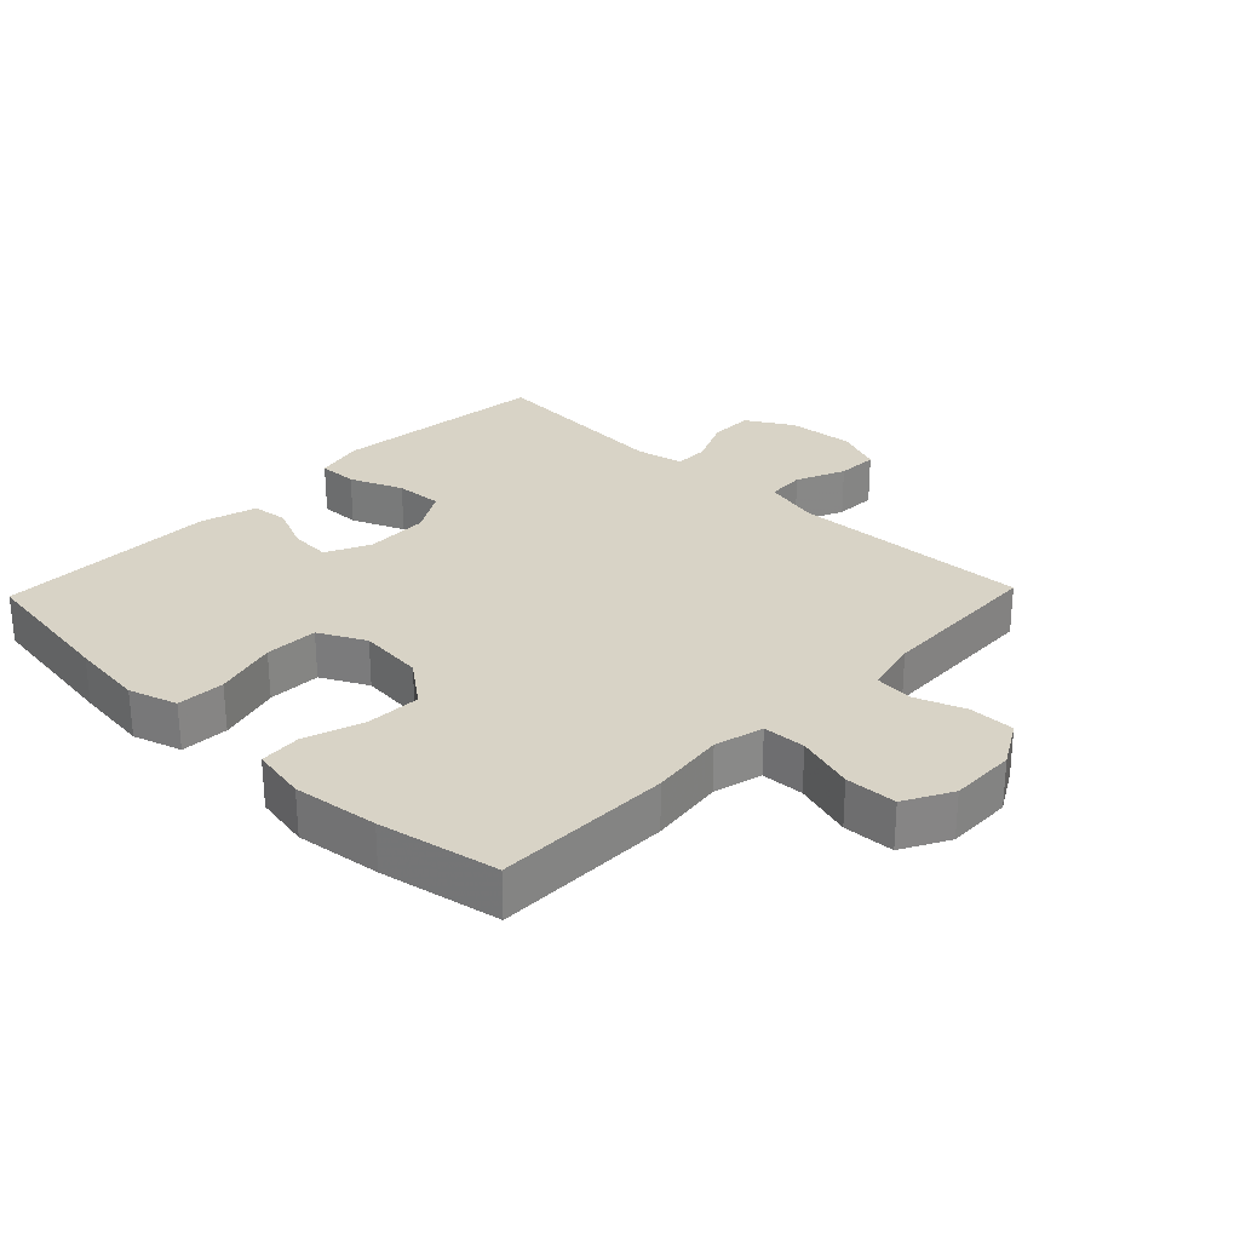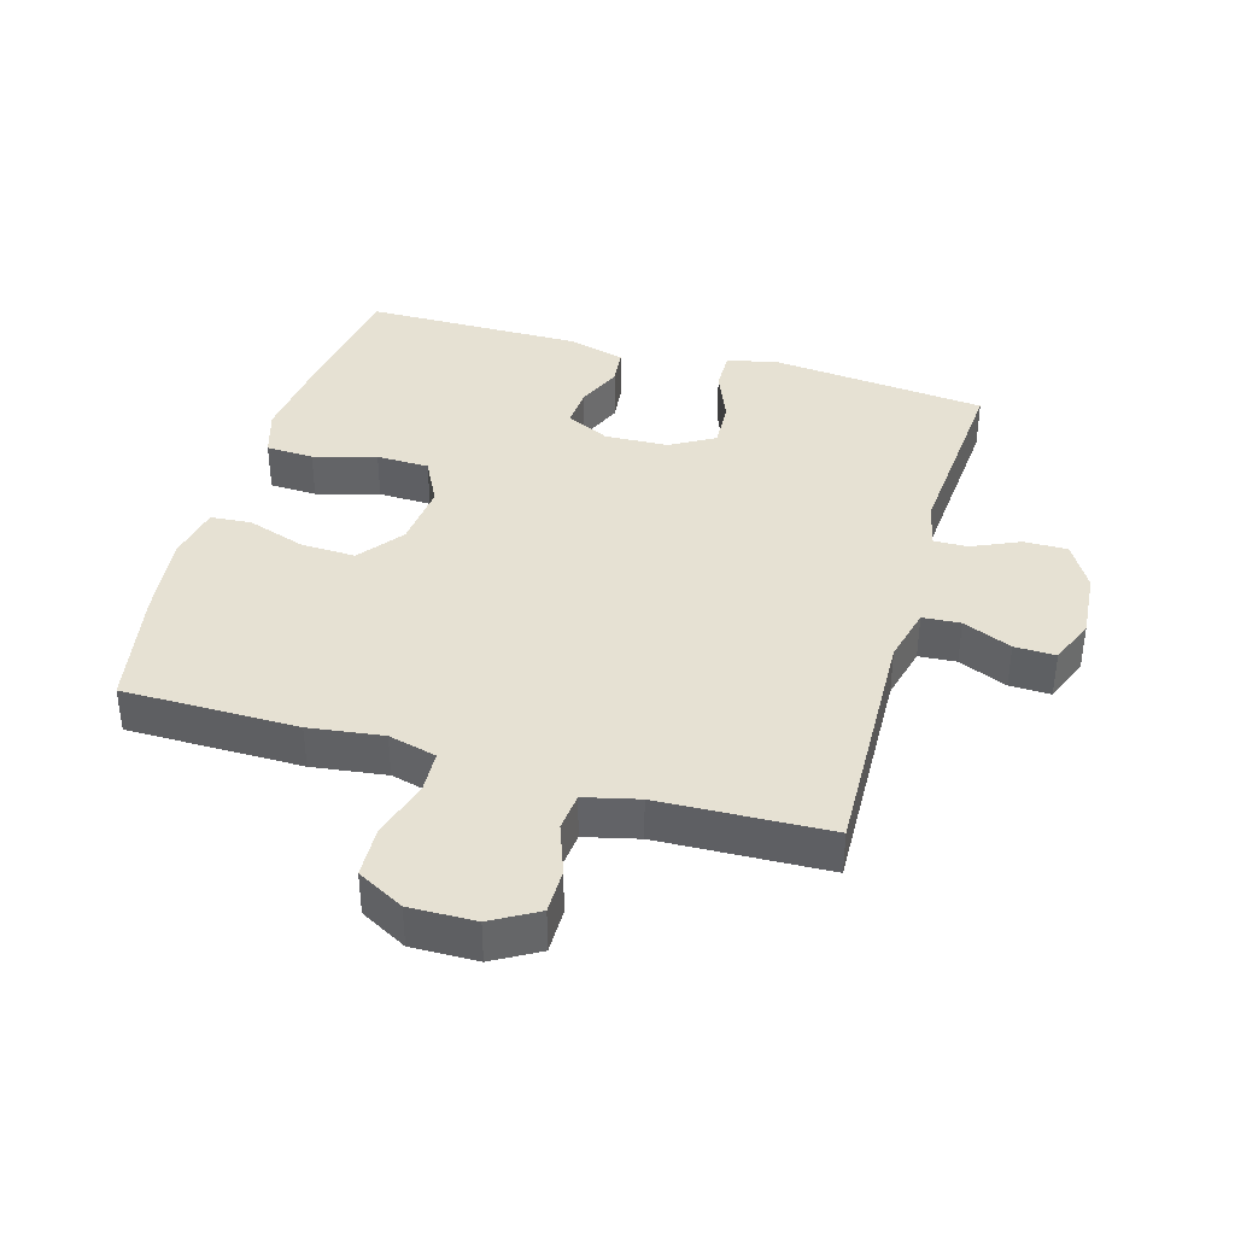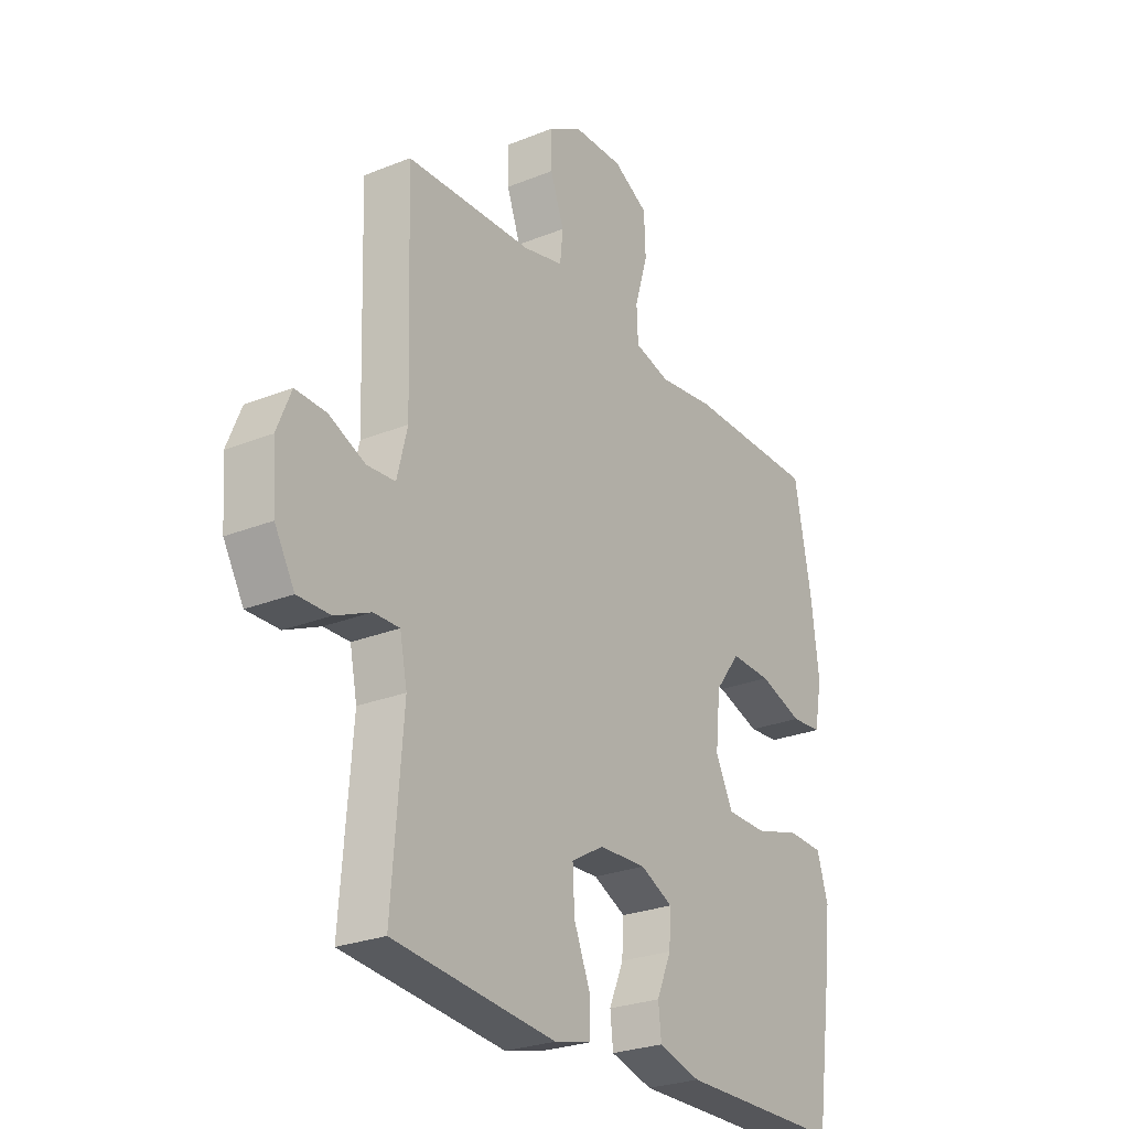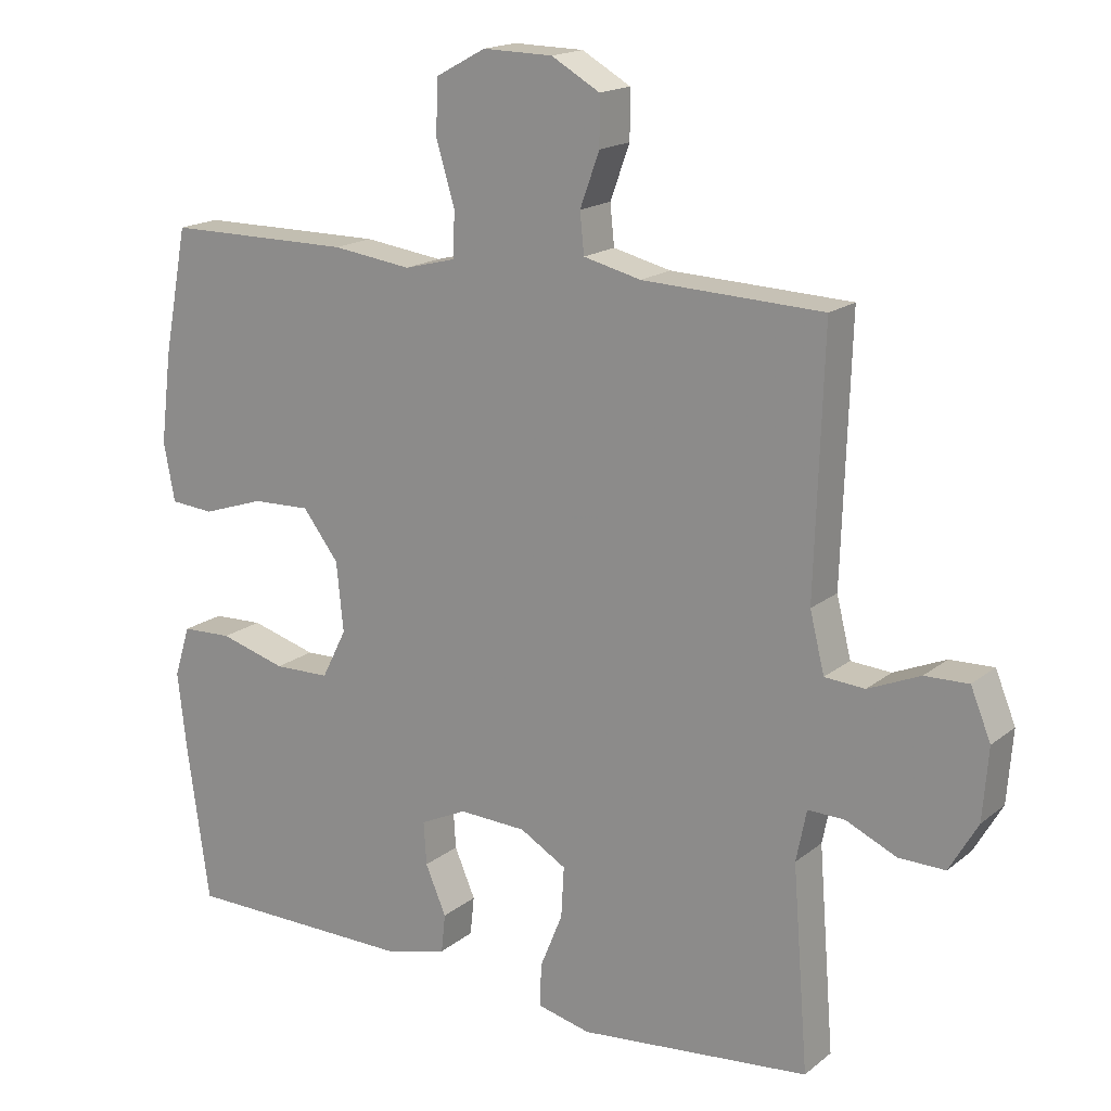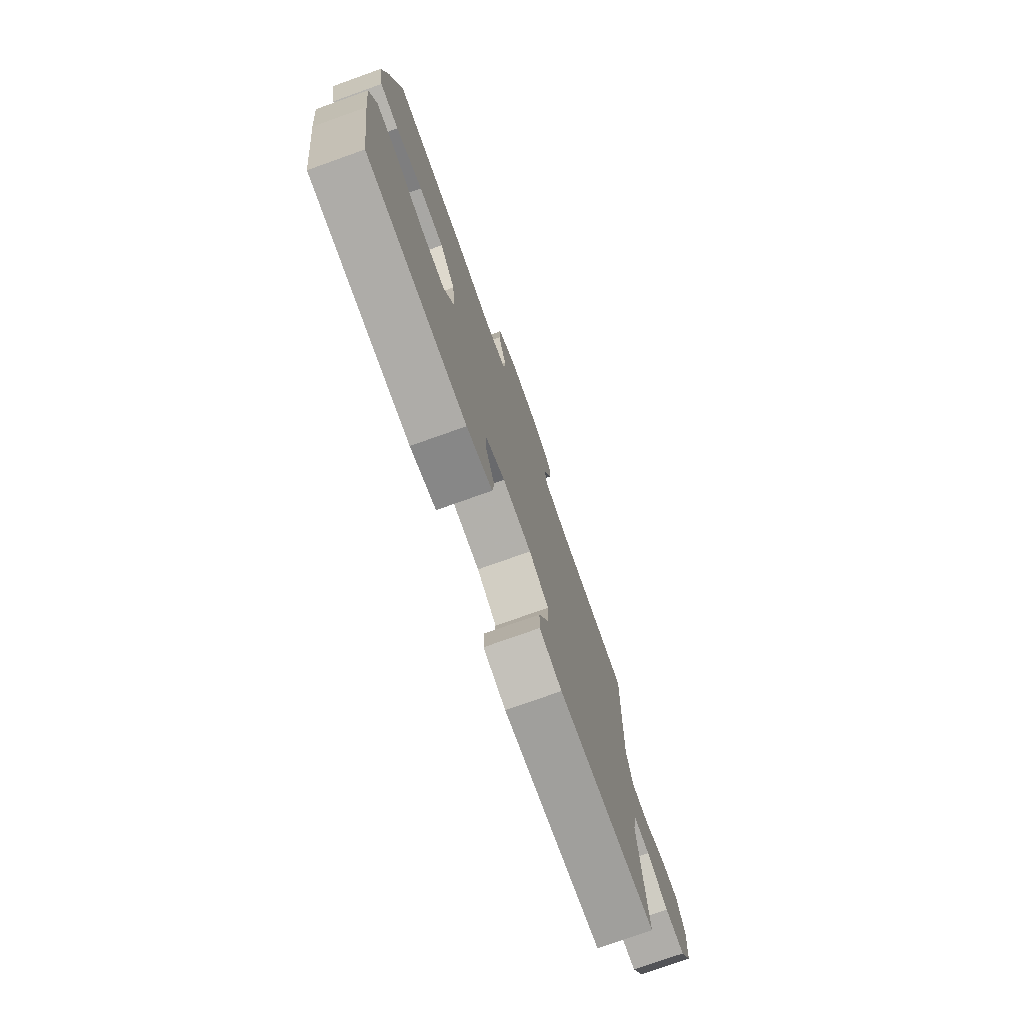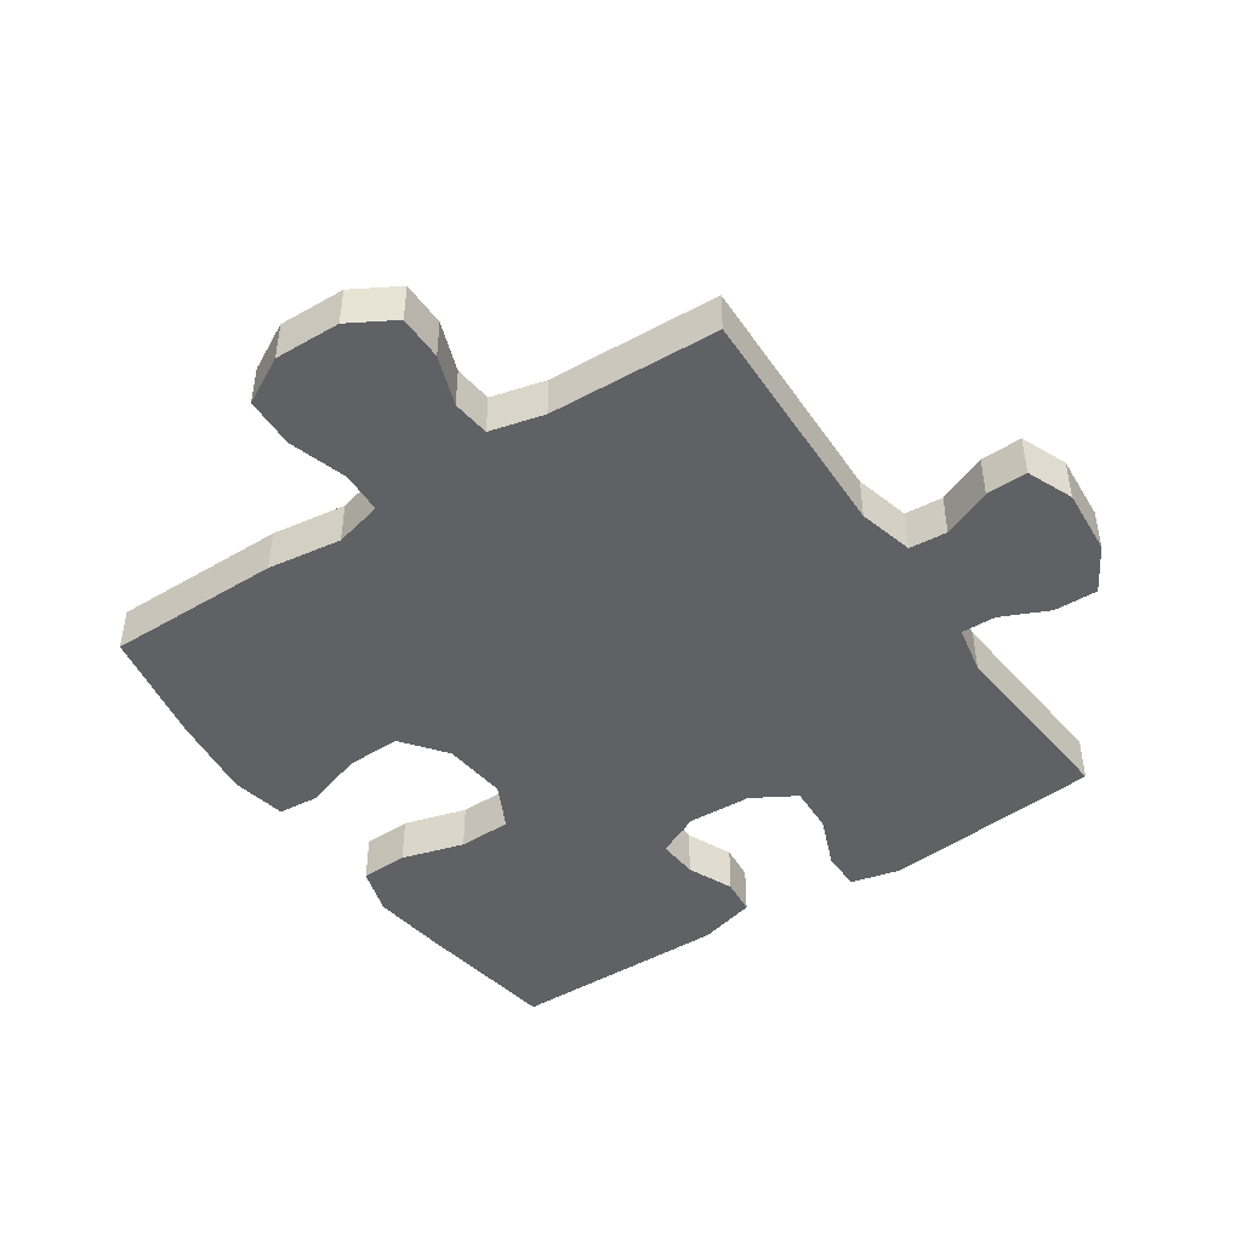
<metadata>
{"format":"obj","ext":"obj","renderer":"f3d","projection":"perspective","resolution":1024,"background":"white","views":[{"elev":27.8,"azim":-46.1,"up":"+Y"},{"elev":38.7,"azim":16.1,"up":"+Y"},{"elev":-26.1,"azim":122.5,"up":"+Z"},{"elev":17.3,"azim":33.5,"up":"+Z"},{"elev":-76.5,"azim":-70.4,"up":"+Z"},{"elev":-45.7,"azim":34.0,"up":"+Y"}]}
</metadata>
<code>
v 0.5 0.07 -0.5
v 0.284 0.07 -0.522
v 0.166 0.07 -0.534
v 0.09 0.07 -0.516
v 0.091 0.07 -0.455
v 0.124 0.07 -0.374
v 0.128 0.07 -0.301
v 0.061 0.07 -0.262
v -0.037 0.07 -0.258
v -0.104 0.07 -0.29
v -0.1 0.07 -0.352
v -0.07 0.07 -0.422
v -0.076 0.07 -0.478
v -0.163 0.07 -0.502
v -0.5 0.07 -0.5
v -0.532 0.07 -0.274
v -0.545 0.07 -0.16
v -0.522 0.07 -0.086
v -0.449 0.07 -0.083
v -0.353 0.07 -0.11
v -0.272 0.07 -0.108
v -0.236 0.07 -0.037
v -0.246 0.07 0.063
v -0.298 0.07 0.131
v -0.382 0.07 0.128
v -0.472 0.07 0.098
v -0.535 0.07 0.103
v -0.551 0.07 0.188
v -0.535 0.07 0.318
v -0.5 0.07 0.5
v -0.231 0.07 0.501
v -0.117 0.07 0.486
v -0.043 0.07 0.505
v -0.04 0.07 0.57
v -0.067 0.07 0.659
v -0.064 0.07 0.737
v 0.008 0.07 0.776
v 0.109 0.07 0.774
v 0.179 0.07 0.734
v 0.179 0.07 0.665
v 0.151 0.07 0.588
v 0.157 0.07 0.53
v 0.24 0.07 0.51
v 0.5 0.07 0.5
v 0.488 0.07 0.131
v 0.509 0.07 0.046
v 0.567 0.07 0.042
v 0.642 0.07 0.074
v 0.705 0.07 0.076
v 0.734 0.07 0.005
v 0.726 0.07 -0.098
v 0.685 0.07 -0.169
v 0.618 0.07 -0.168
v 0.545 0.07 -0.135
v 0.492 0.07 -0.134
v 0.477 0.07 -0.208
v 0.5 0 -0.5
v 0.284 0 -0.522
v 0.166 0 -0.534
v 0.09 0 -0.516
v 0.091 0 -0.455
v 0.124 0 -0.374
v 0.128 0 -0.301
v 0.061 0 -0.262
v -0.037 0 -0.258
v -0.104 0 -0.29
v -0.1 0 -0.352
v -0.07 0 -0.422
v -0.076 0 -0.478
v -0.163 0 -0.502
v -0.5 0 -0.5
v -0.532 0 -0.274
v -0.545 0 -0.16
v -0.522 0 -0.086
v -0.449 0 -0.083
v -0.353 0 -0.11
v -0.272 0 -0.108
v -0.236 0 -0.037
v -0.246 0 0.063
v -0.298 0 0.131
v -0.382 0 0.128
v -0.472 0 0.098
v -0.535 0 0.103
v -0.551 0 0.188
v -0.535 0 0.318
v -0.5 0 0.5
v -0.231 0 0.501
v -0.117 0 0.486
v -0.043 0 0.505
v -0.04 0 0.57
v -0.067 0 0.659
v -0.064 0 0.737
v 0.008 0 0.776
v 0.109 0 0.774
v 0.179 0 0.734
v 0.179 0 0.665
v 0.151 0 0.588
v 0.157 0 0.53
v 0.24 0 0.51
v 0.5 0 0.5
v 0.488 0 0.131
v 0.509 0 0.046
v 0.567 0 0.042
v 0.642 0 0.074
v 0.705 0 0.076
v 0.734 0 0.005
v 0.726 0 -0.098
v 0.685 0 -0.169
v 0.618 0 -0.168
v 0.545 0 -0.135
v 0.492 0 -0.134
v 0.477 0 -0.208
f 51 52 53 54
f 51 54 55
f 50 51 55
f 47 48 49 50
f 46 47 50 55
f 45 46 55 56
f 43 44 45
f 42 43 45 56
f 38 39 40 41
f 38 41 42
f 37 38 42
f 34 35 36 37
f 33 34 37 42
f 32 33 42 56
f 25 26 27 28
f 24 25 28 29
f 17 18 19 20
f 17 20 21
f 16 17 21
f 15 16 21
f 14 15 21
f 11 12 13 14
f 10 11 14 21
f 9 10 21 22
f 3 4 5 6
f 3 6 7
f 2 3 7
f 1 2 7
f 56 1 7 8
f 24 29 30 31
f 23 24 31 32
f 22 23 32 56
f 8 9 22 56
f 110 109 108 107
f 111 110 107
f 111 107 106
f 106 105 104 103
f 111 106 103 102
f 112 111 102 101
f 101 100 99
f 112 101 99 98
f 97 96 95 94
f 98 97 94
f 98 94 93
f 93 92 91 90
f 98 93 90 89
f 112 98 89 88
f 84 83 82 81
f 85 84 81 80
f 76 75 74 73
f 77 76 73
f 77 73 72
f 77 72 71
f 77 71 70
f 70 69 68 67
f 77 70 67 66
f 78 77 66 65
f 62 61 60 59
f 63 62 59
f 63 59 58
f 63 58 57
f 64 63 57 112
f 87 86 85 80
f 88 87 80 79
f 112 88 79 78
f 112 78 65 64
f 1 57 58 2
f 2 58 59 3
f 3 59 60 4
f 4 60 61 5
f 5 61 62 6
f 6 62 63 7
f 7 63 64 8
f 8 64 65 9
f 9 65 66 10
f 10 66 67 11
f 11 67 68 12
f 12 68 69 13
f 13 69 70 14
f 14 70 71 15
f 15 71 72 16
f 16 72 73 17
f 17 73 74 18
f 18 74 75 19
f 19 75 76 20
f 20 76 77 21
f 21 77 78 22
f 22 78 79 23
f 23 79 80 24
f 24 80 81 25
f 25 81 82 26
f 26 82 83 27
f 27 83 84 28
f 28 84 85 29
f 29 85 86 30
f 30 86 87 31
f 31 87 88 32
f 32 88 89 33
f 33 89 90 34
f 34 90 91 35
f 35 91 92 36
f 36 92 93 37
f 37 93 94 38
f 38 94 95 39
f 39 95 96 40
f 40 96 97 41
f 41 97 98 42
f 42 98 99 43
f 43 99 100 44
f 44 100 101 45
f 45 101 102 46
f 46 102 103 47
f 47 103 104 48
f 48 104 105 49
f 49 105 106 50
f 50 106 107 51
f 51 107 108 52
f 52 108 109 53
f 53 109 110 54
f 54 110 111 55
f 55 111 112 56
f 56 112 57 1

</code>
